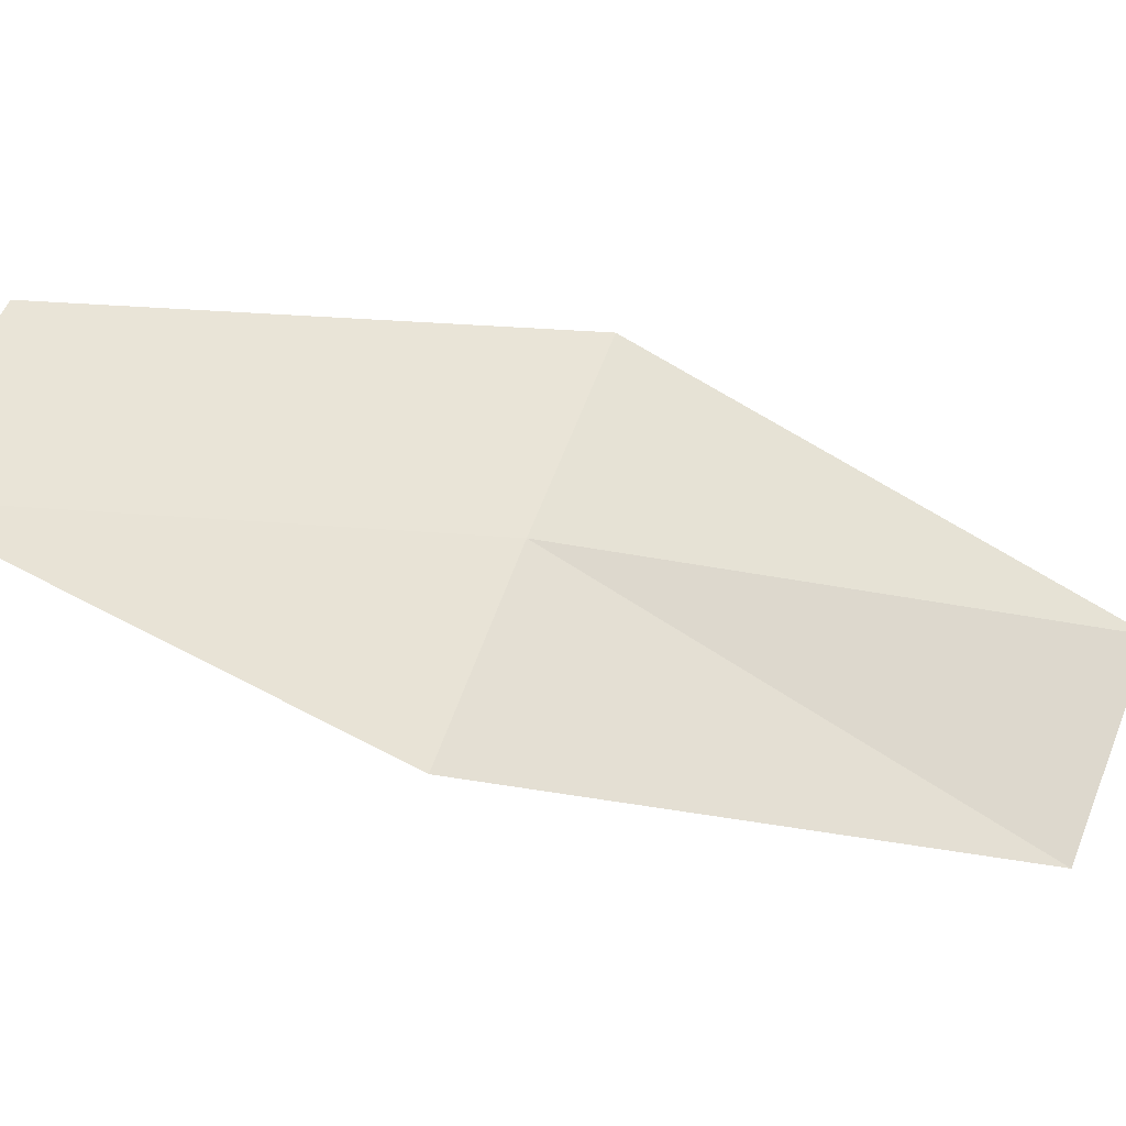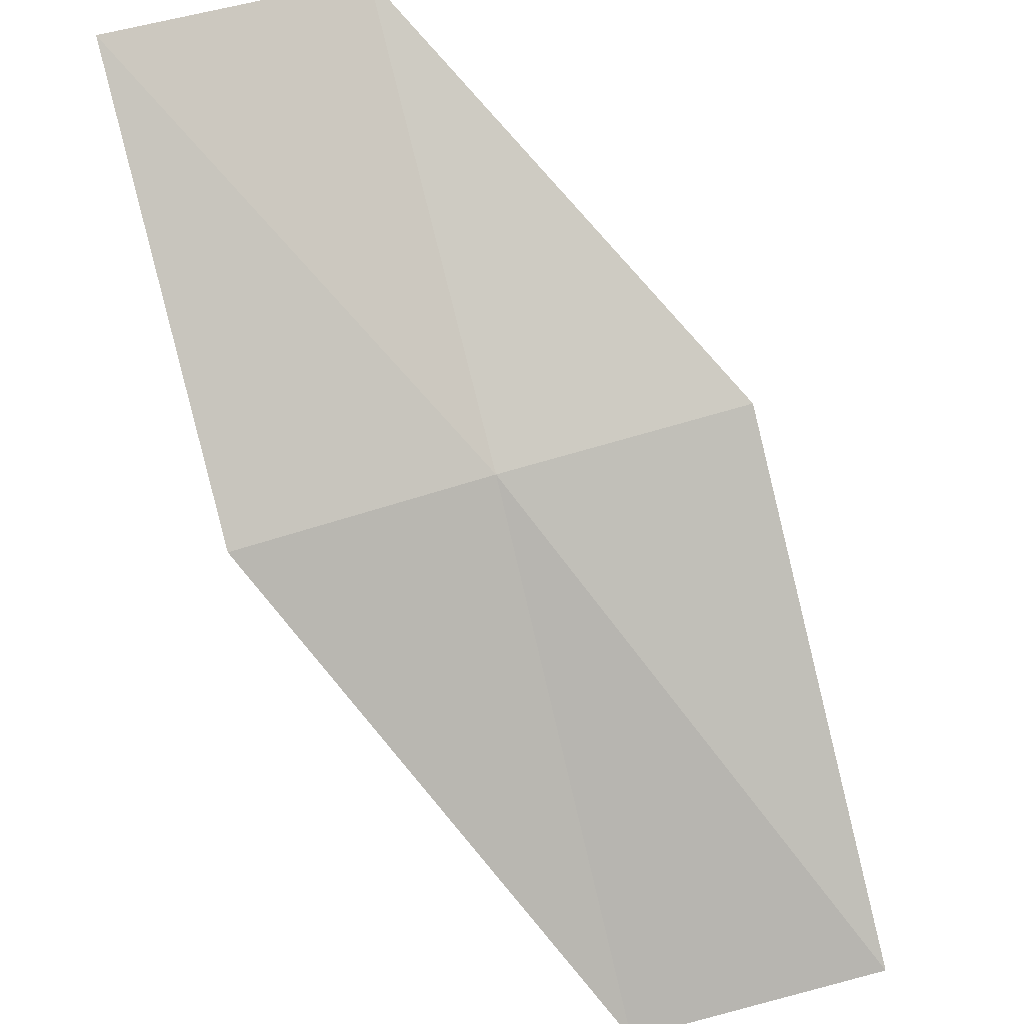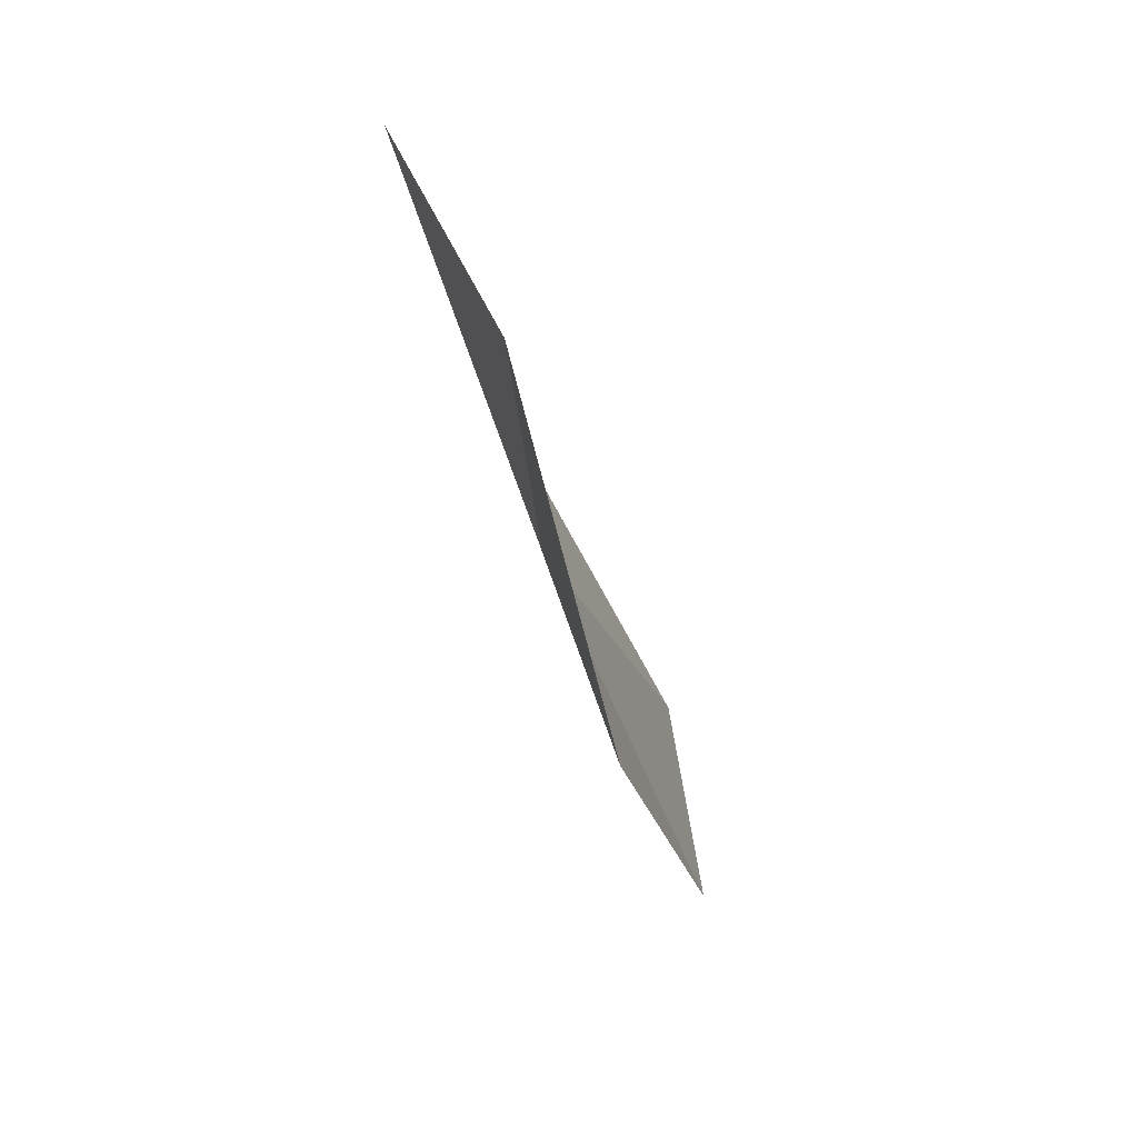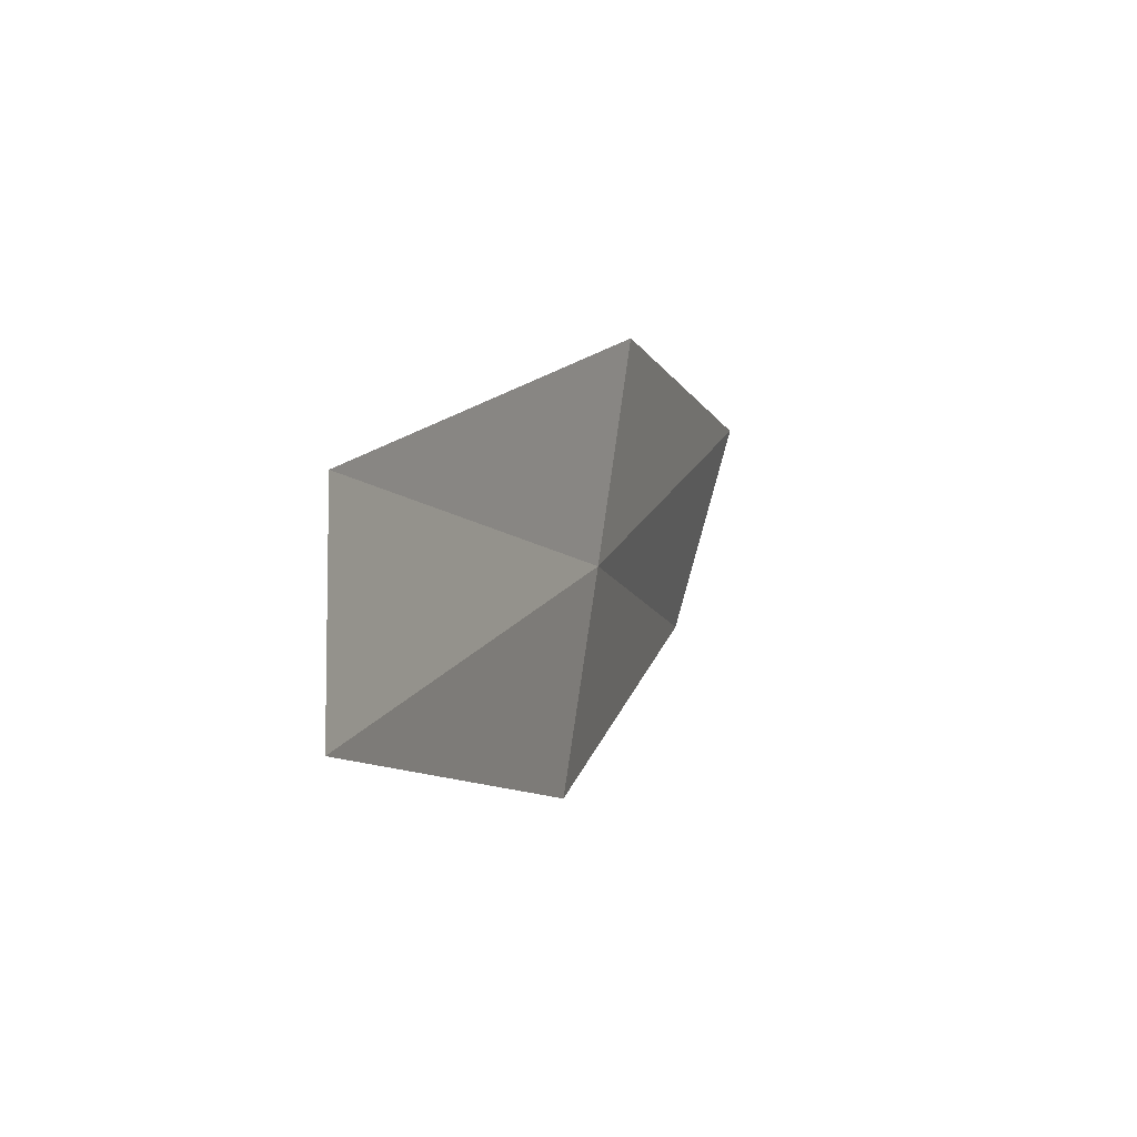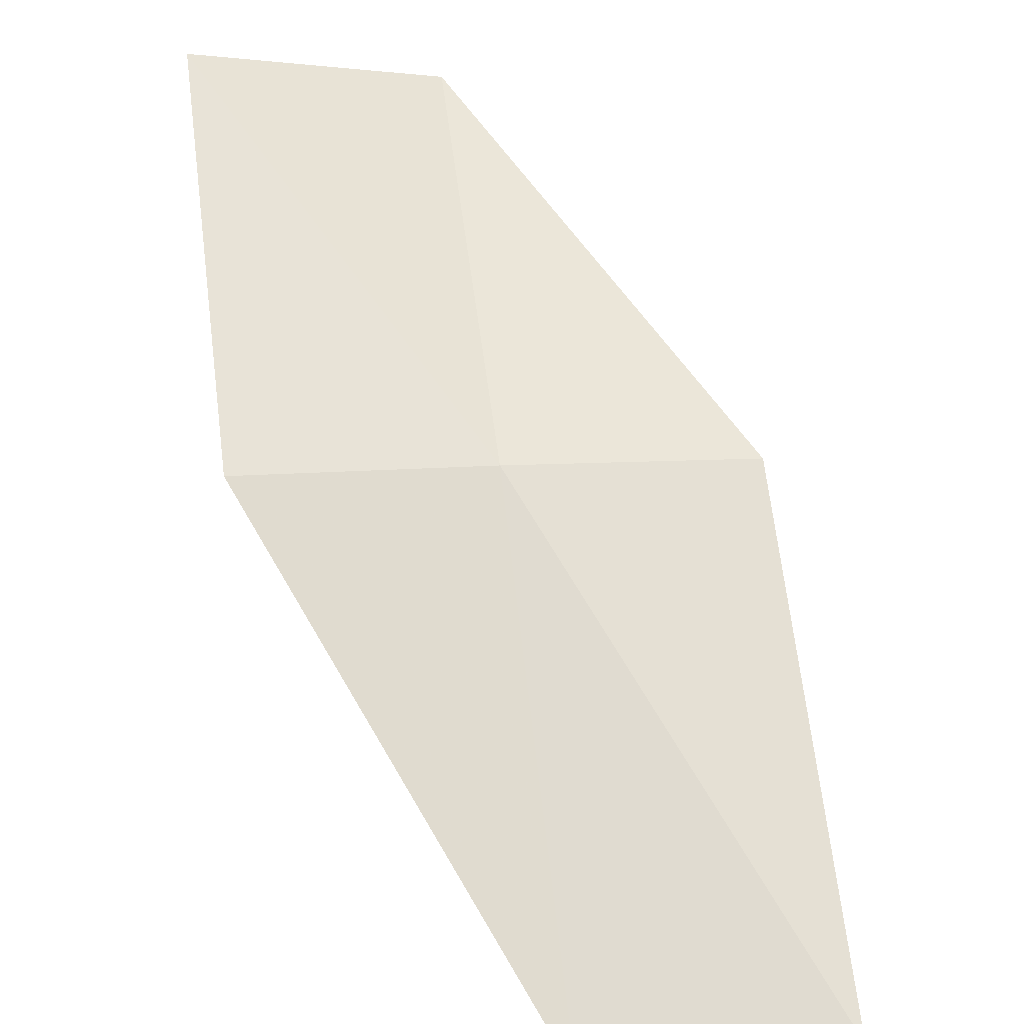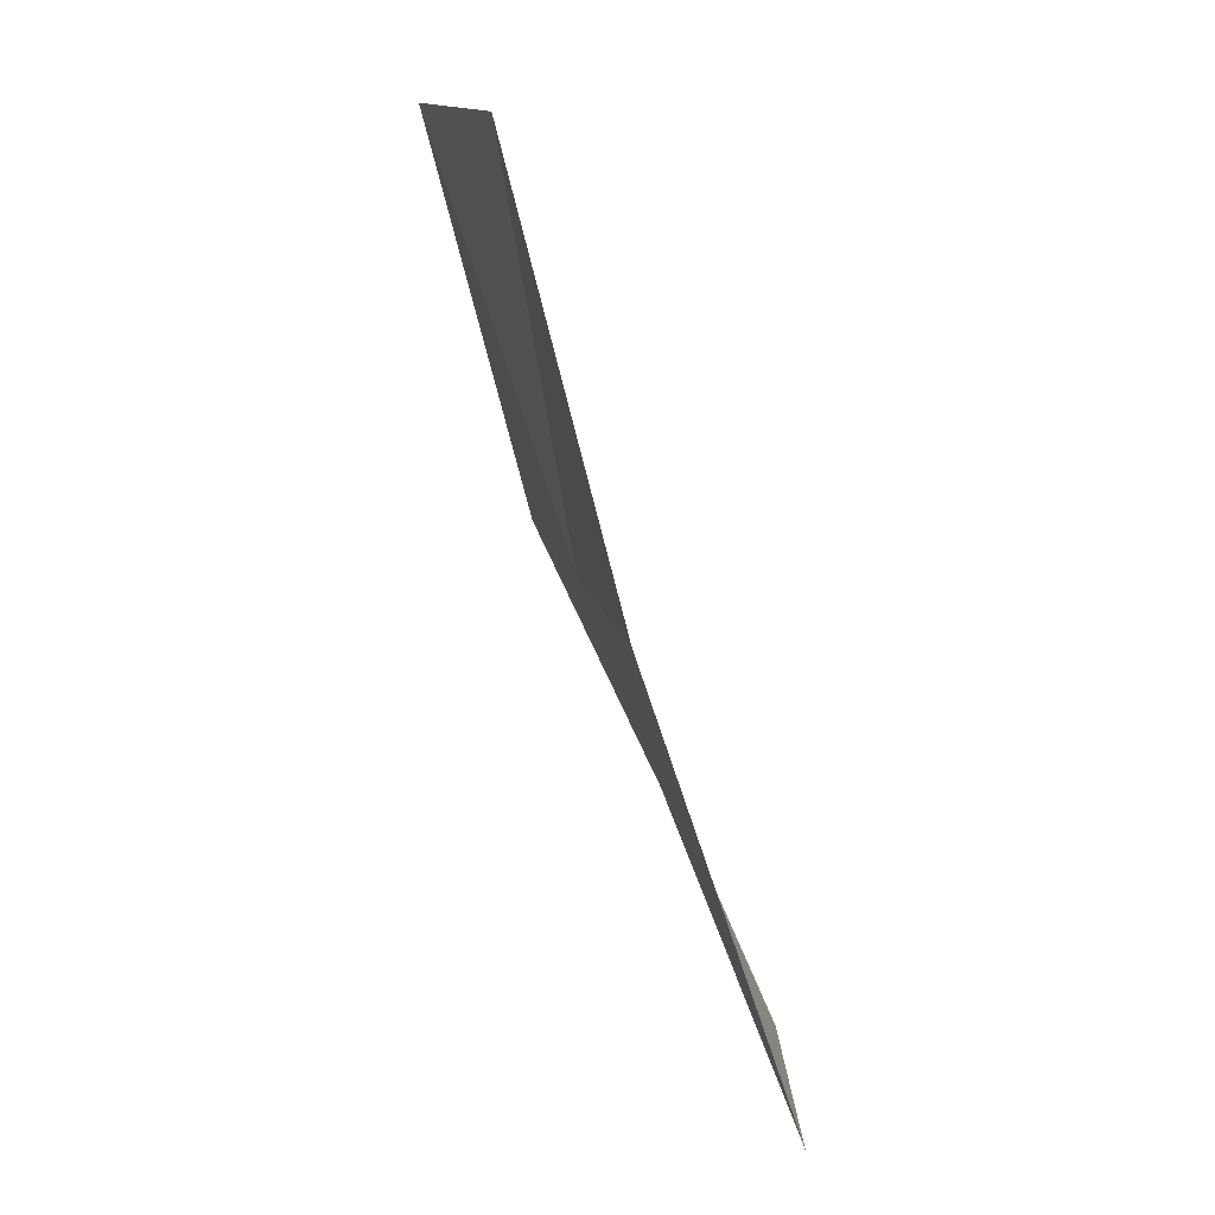
<metadata>
{"format":"obj","ext":"obj","renderer":"f3d","projection":"perspective","resolution":1024,"background":"white","views":[{"elev":57.8,"azim":66.5,"up":"+Y"},{"elev":74.7,"azim":120.3,"up":"+Y"},{"elev":20.4,"azim":-102.8,"up":"+Z"},{"elev":-54.8,"azim":90.4,"up":"+Z"},{"elev":45.3,"azim":127.5,"up":"+Y"},{"elev":-25.9,"azim":-94.3,"up":"+Z"}]}
</metadata>
<code>
v 57.75 49.63 39.08
v 58.49 49.78 39.71
v 57.26 50.32 40.95
v 57.01 49.48 38.44
v 58.44 48.71 37.01
v 56.49 50.03 40.34
v 59.13 48.71 37.7
f 1 2 3
f 1 4 5
f 1 6 4
f 1 3 6
f 1 5 7
f 1 7 2

</code>
